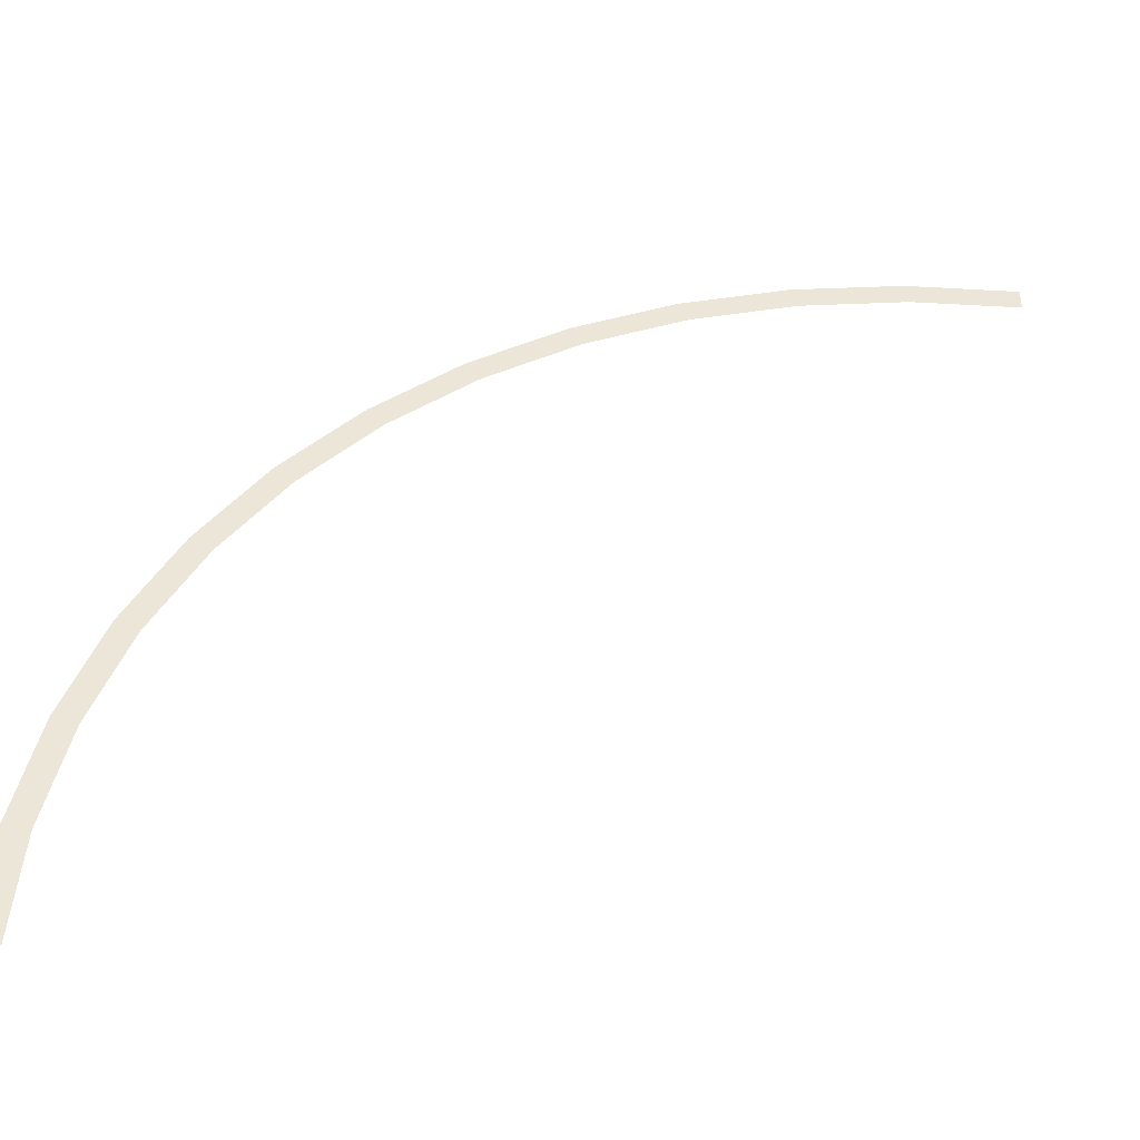
<metadata>
{"format":"obj","ext":"obj","renderer":"f3d","projection":"perspective","resolution":1024,"background":"white","views":[{"elev":-45.7,"azim":173.3,"up":"+Z"}]}
</metadata>
<code>
v 1.75 0 0
v 1.8 0 0
v 1.785 0 0.2349
v 1.735 0 0.2284
v 1.735 0 0.2284
v 1.785 0 0.2349
v 1.739 0 0.4658
v 1.69 0 0.4529
v 1.69 0 0.4529
v 1.739 0 0.4658
v 1.663 0 0.6889
v 1.617 0 0.6697
v 1.617 0 0.6697
v 1.663 0 0.6889
v 1.559 0 0.9
v 1.516 0 0.875
v 1.516 0 0.875
v 1.559 0 0.9
v 1.428 0 1.096
v 1.388 0 1.065
v 1.388 0 1.065
v 1.428 0 1.096
v 1.273 0 1.273
v 1.237 0 1.237
v 1.237 0 1.237
v 1.273 0 1.273
v 1.096 0 1.428
v 1.065 0 1.388
v 1.065 0 1.388
v 1.096 0 1.428
v 0.9 0 1.559
v 0.875 0 1.516
v 0.875 0 1.516
v 0.9 0 1.559
v 0.6889 0 1.663
v 0.6697 0 1.617
v 0.6697 0 1.617
v 0.6889 0 1.663
v 0.4658 0 1.739
v 0.4529 0 1.69
v 0.4529 0 1.69
v 0.4658 0 1.739
v 0.2349 0 1.785
v 0.2284 0 1.735
v 0.2284 0 1.735
v 0.2349 0 1.785
v 0 0 1.8
v 0 0 1.75
g mesh2085
f 1 2 3
f 3 4 1
f 5 6 7
f 7 8 5
f 9 10 11
f 11 12 9
f 13 14 15
f 15 16 13
f 17 18 19
f 19 20 17
f 21 22 23
f 23 24 21
f 25 26 27
f 27 28 25
f 29 30 31
f 31 32 29
f 33 34 35
f 35 36 33
f 37 38 39
f 39 40 37
f 41 42 43
f 43 44 41
f 45 46 47
f 47 48 45

</code>
